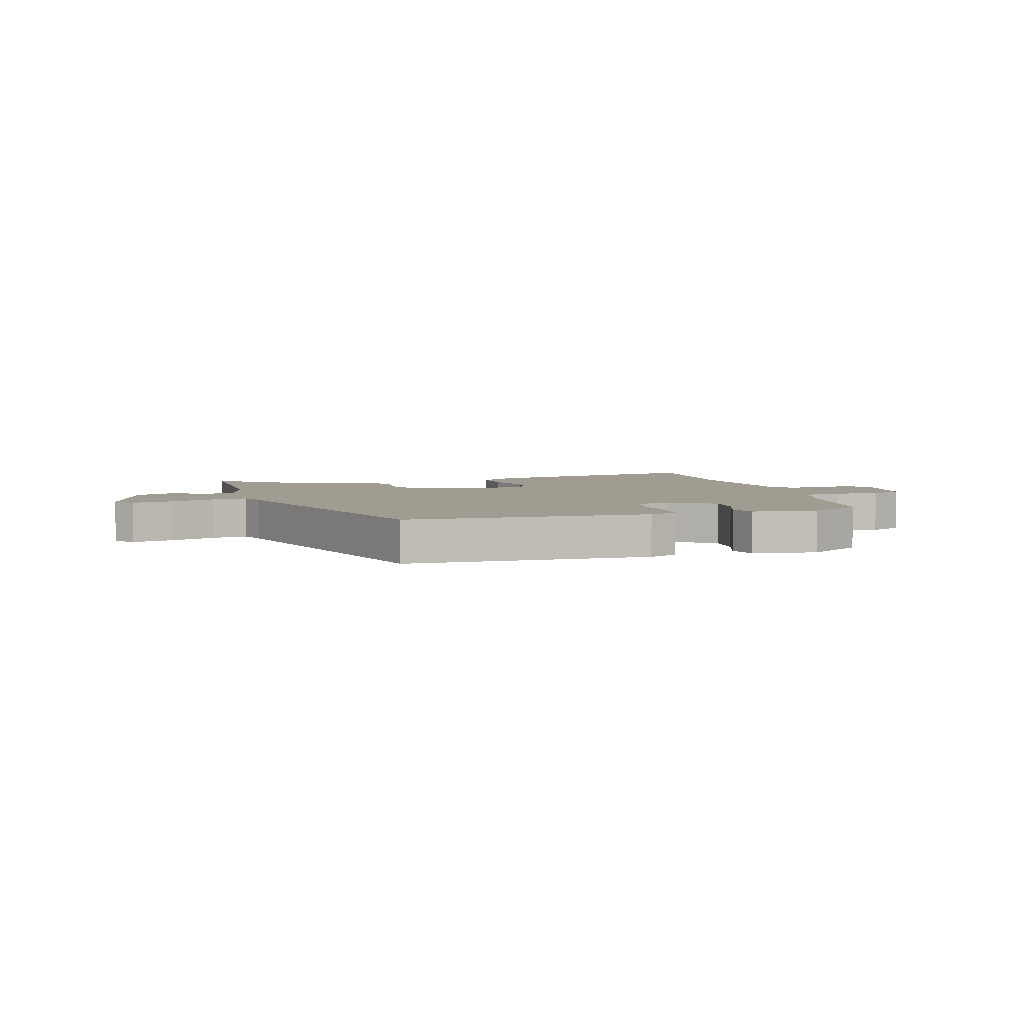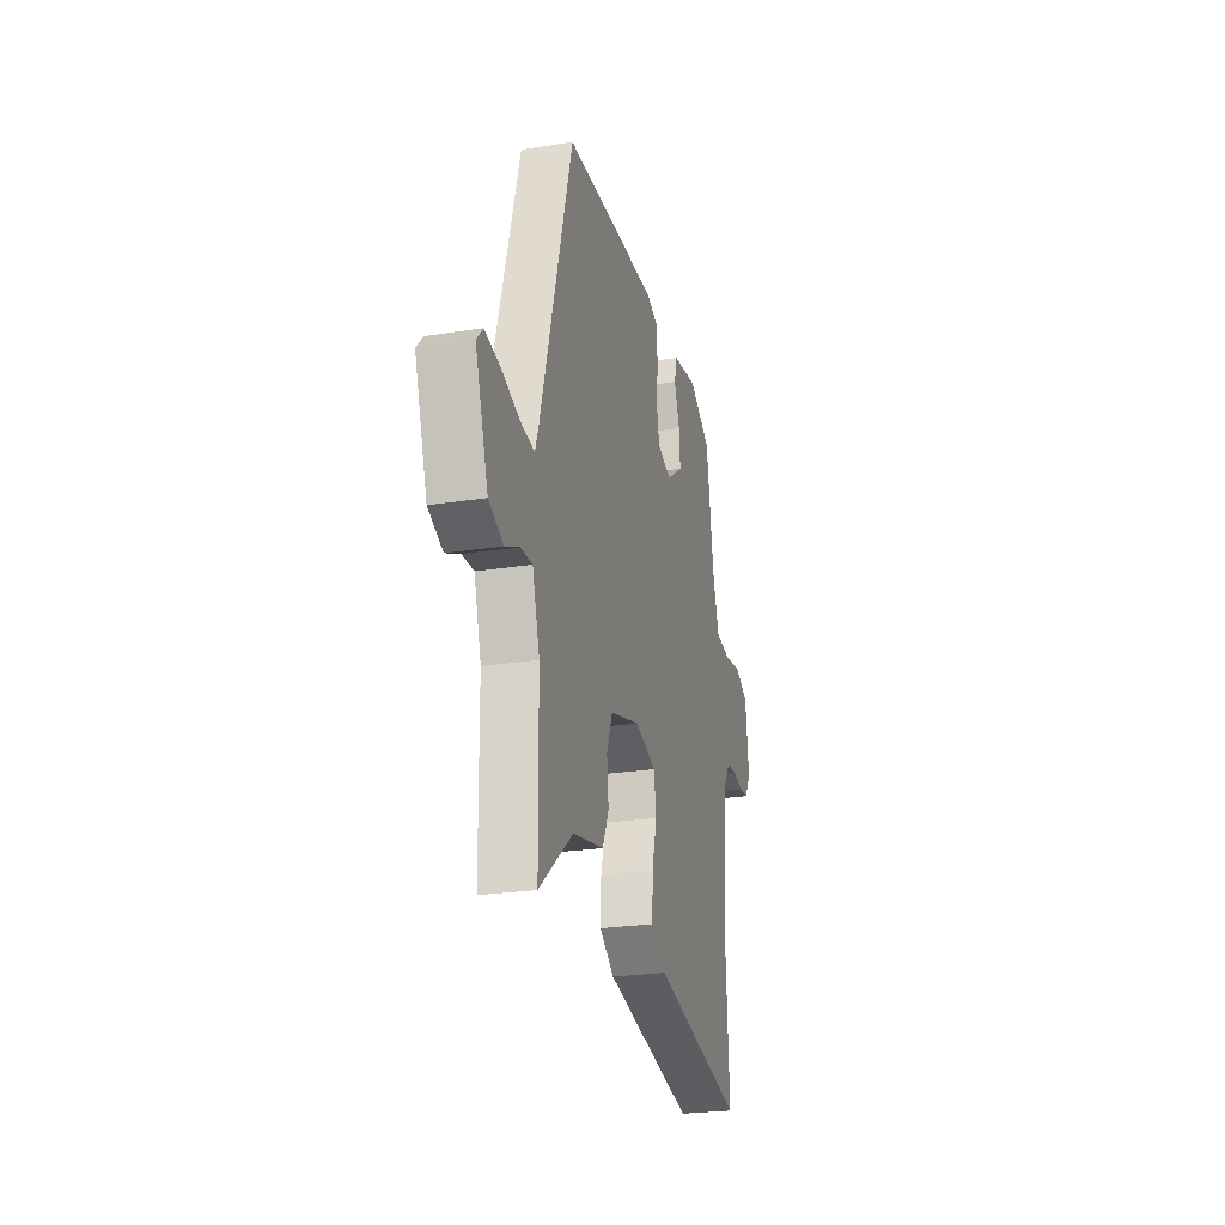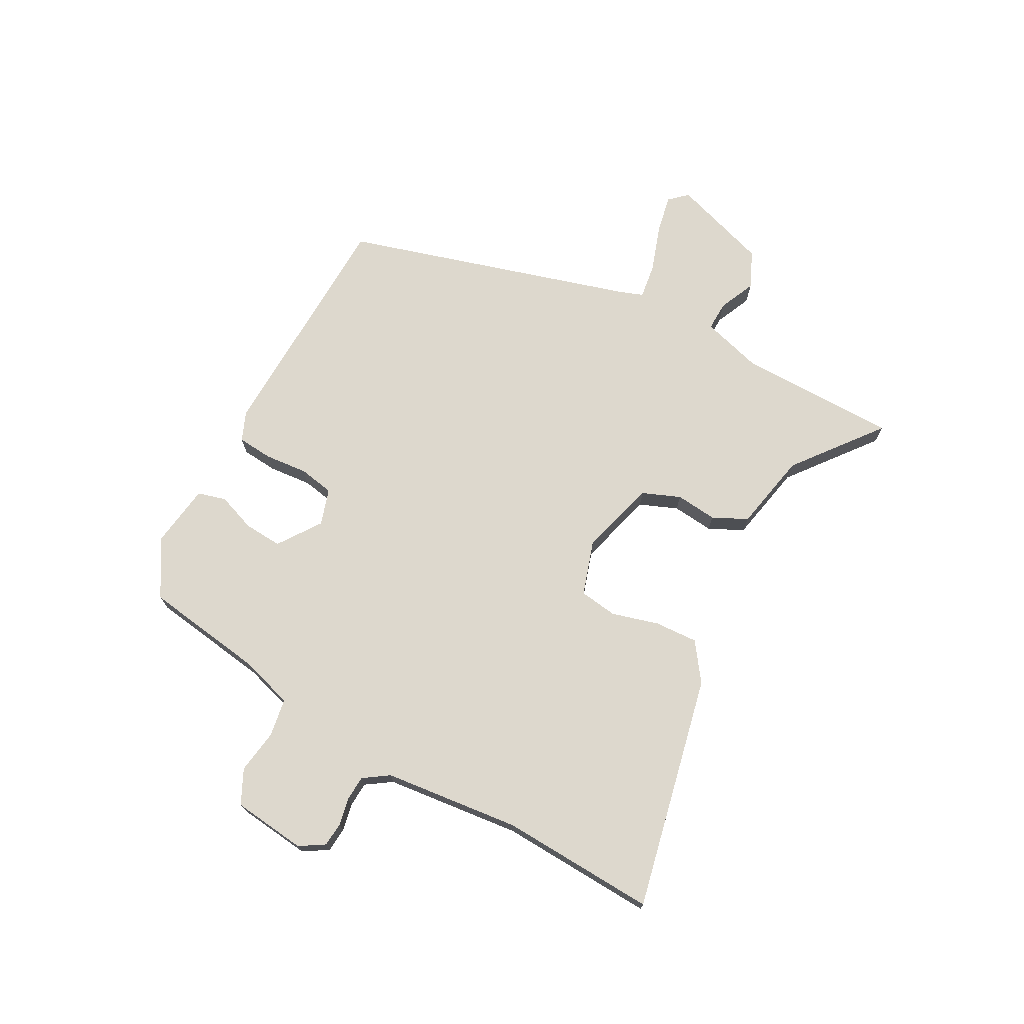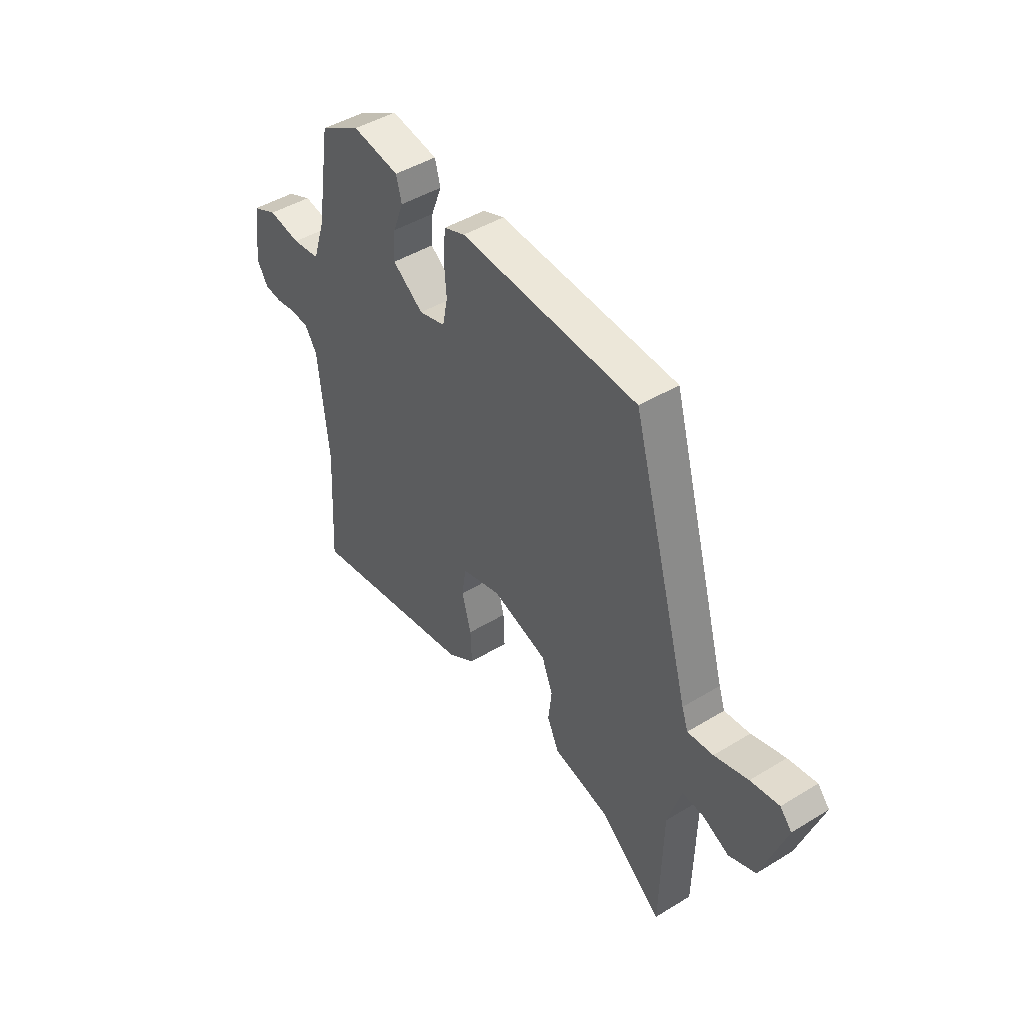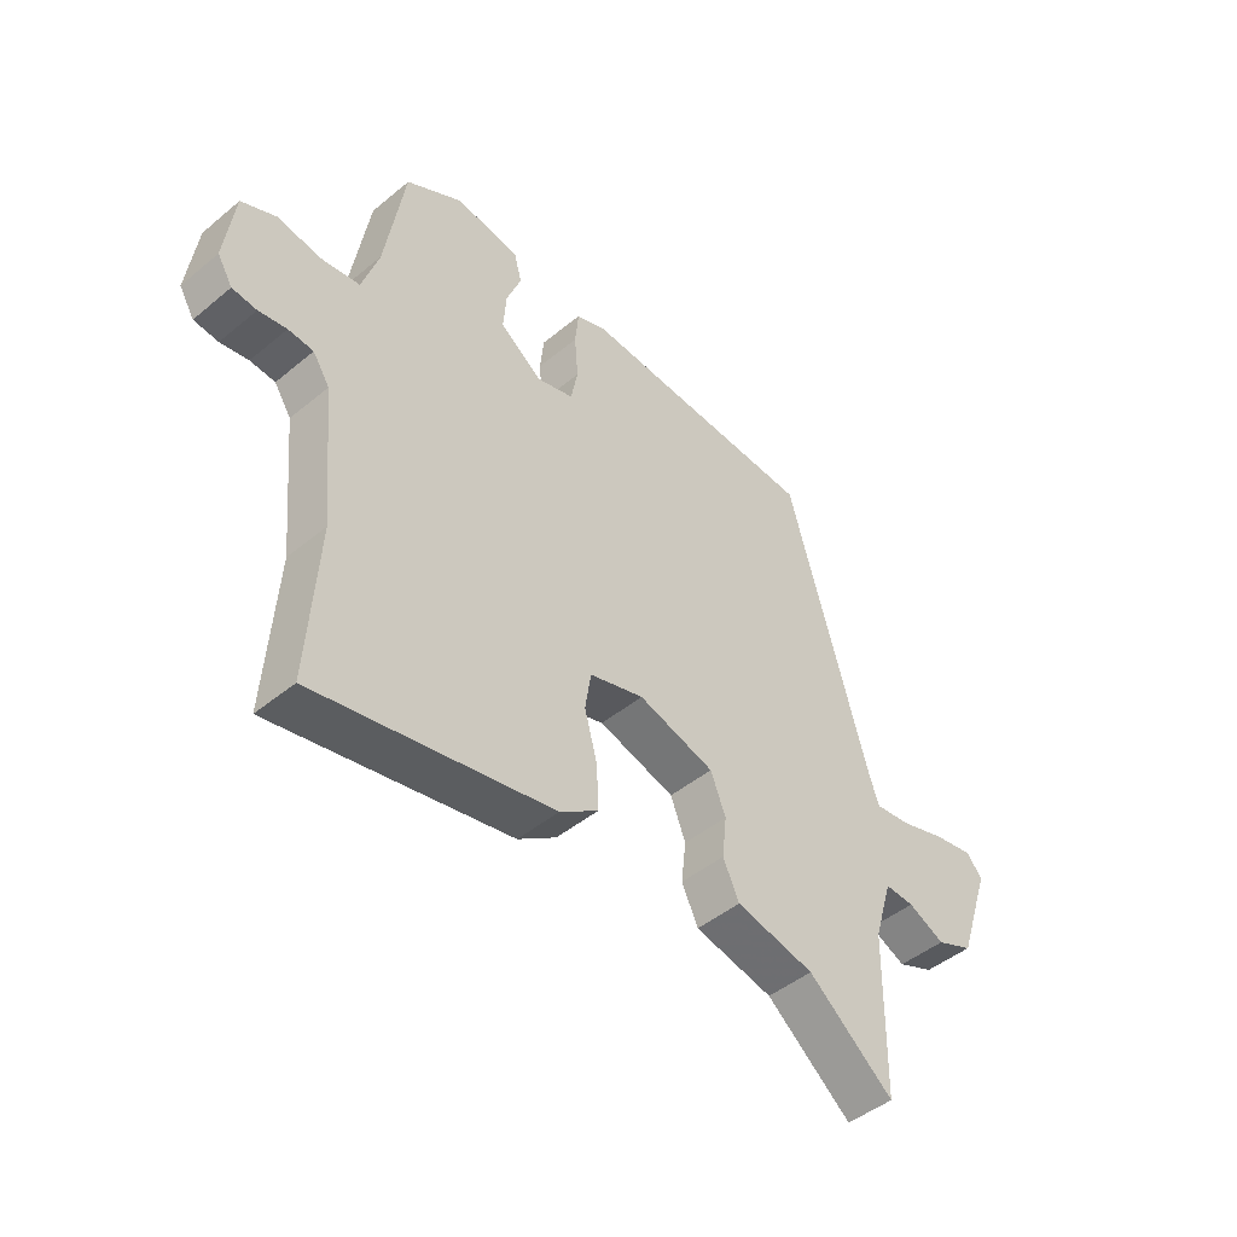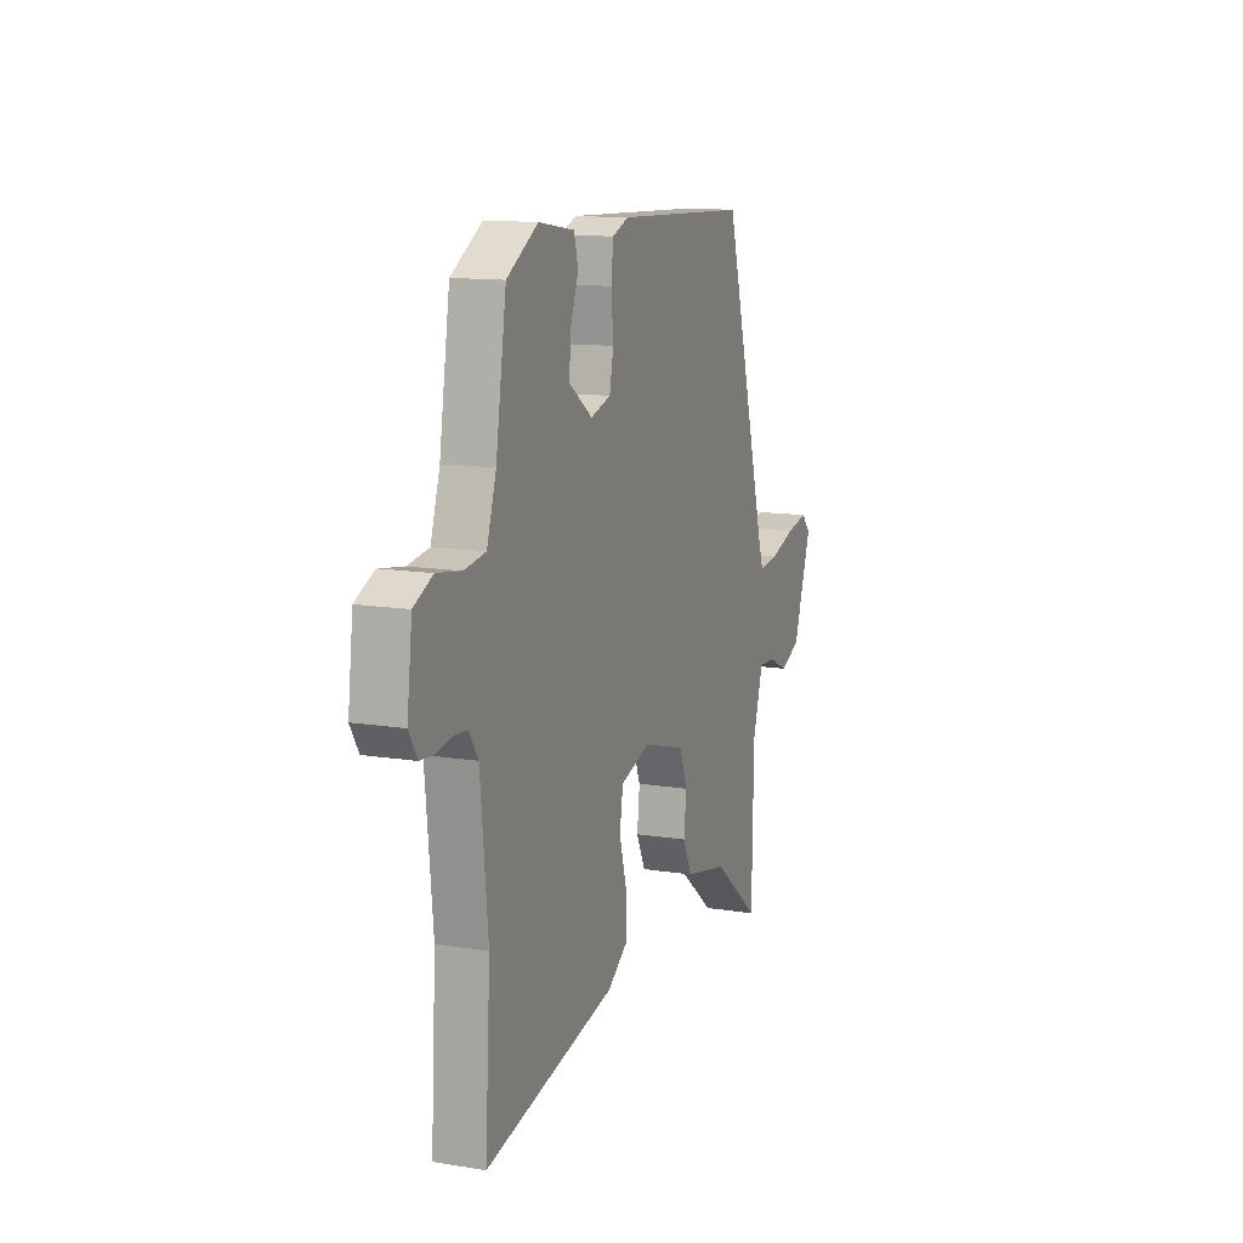
<metadata>
{"format":"obj","ext":"obj","renderer":"f3d","projection":"perspective","resolution":1024,"background":"white","views":[{"elev":4.5,"azim":-17.3,"up":"+Y"},{"elev":-24.9,"azim":-75.6,"up":"+Z"},{"elev":72.1,"azim":117.8,"up":"+Y"},{"elev":45.9,"azim":-125.0,"up":"+Z"},{"elev":-46.7,"azim":133.1,"up":"+Z"},{"elev":12.6,"azim":110.7,"up":"+Z"}]}
</metadata>
<code>
v 0.488 0.07 -0.302
v 0.504 0.07 -0.57
v 0.098 0.07 -0.486
v 0.032 0.07 -0.44
v 0.035 0.07 -0.365
v 0.057 0.07 -0.284
v 0.047 0.07 -0.218
v -0.047 0.07 -0.189
v -0.179 0.07 -0.227
v -0.205 0.07 -0.293
v -0.197 0.07 -0.365
v -0.225 0.07 -0.425
v -0.361 0.07 -0.454
v -0.509 0.07 -0.573
v -0.514 0.07 -0.298
v -0.546 0.07 -0.192
v -0.597 0.07 -0.194
v -0.66 0.07 -0.223
v -0.724 0.07 -0.195
v -0.781 0.07 -0.028
v -0.753 0.07 0.003
v -0.685 0.07 -0.01
v -0.605 0.07 -0.036
v -0.544 0.07 -0.044
v -0.529 0.07 -0.001
v -0.388 0.07 0.499
v 0.031 0.07 0.516
v 0.081 0.07 0.496
v 0.087 0.07 0.435
v 0.081 0.07 0.36
v 0.093 0.07 0.299
v 0.156 0.07 0.28
v 0.229 0.07 0.332
v 0.224 0.07 0.398
v 0.199 0.07 0.464
v 0.212 0.07 0.513
v 0.323 0.07 0.53
v 0.42 0.07 0.472
v 0.453 0.07 0.263
v 0.482 0.07 0.172
v 0.548 0.07 0.162
v 0.624 0.07 0.174
v 0.683 0.07 0.146
v 0.699 0.07 0.019
v 0.673 0.07 -0.024
v 0.631 0.07 -0.028
v 0.583 0.07 -0.019
v 0.54 0.07 -0.022
v 0.511 0.07 -0.066
v 0.488 0 -0.302
v 0.504 0 -0.57
v 0.098 0 -0.486
v 0.032 0 -0.44
v 0.035 0 -0.365
v 0.057 0 -0.284
v 0.047 0 -0.218
v -0.047 0 -0.189
v -0.179 0 -0.227
v -0.205 0 -0.293
v -0.197 0 -0.365
v -0.225 0 -0.425
v -0.361 0 -0.454
v -0.509 0 -0.573
v -0.514 0 -0.298
v -0.546 0 -0.192
v -0.597 0 -0.194
v -0.66 0 -0.223
v -0.724 0 -0.195
v -0.781 0 -0.028
v -0.753 0 0.003
v -0.685 0 -0.01
v -0.605 0 -0.036
v -0.544 0 -0.044
v -0.529 0 -0.001
v -0.388 0 0.499
v 0.031 0 0.516
v 0.081 0 0.496
v 0.087 0 0.435
v 0.081 0 0.36
v 0.093 0 0.299
v 0.156 0 0.28
v 0.229 0 0.332
v 0.224 0 0.398
v 0.199 0 0.464
v 0.212 0 0.513
v 0.323 0 0.53
v 0.42 0 0.472
v 0.453 0 0.263
v 0.482 0 0.172
v 0.548 0 0.162
v 0.624 0 0.174
v 0.683 0 0.146
v 0.699 0 0.019
v 0.673 0 -0.024
v 0.631 0 -0.028
v 0.583 0 -0.019
v 0.54 0 -0.022
v 0.511 0 -0.066
f 44 45 46 47
f 44 47 48
f 41 42 43 44
f 40 41 44 48
f 39 40 48 49
f 37 38 39
f 34 35 36 37
f 33 34 37 39
f 32 33 39 49
f 27 28 29 30
f 25 26 27 30
f 24 25 30 31
f 20 21 22 23
f 20 23 24
f 17 18 19 20
f 16 17 20 24
f 15 16 24 31
f 13 14 15 31
f 10 11 12 13
f 9 10 13
f 3 4 5 6
f 1 2 3 6
f 1 6 7
f 49 1 7 8
f 9 13 31 32
f 8 9 32
f 8 32 49
f 96 95 94 93
f 97 96 93
f 93 92 91 90
f 97 93 90 89
f 98 97 89 88
f 88 87 86
f 86 85 84 83
f 88 86 83 82
f 98 88 82 81
f 79 78 77 76
f 79 76 75 74
f 80 79 74 73
f 72 71 70 69
f 73 72 69
f 69 68 67 66
f 73 69 66 65
f 80 73 65 64
f 80 64 63 62
f 62 61 60 59
f 62 59 58
f 55 54 53 52
f 55 52 51 50
f 56 55 50
f 57 56 50 98
f 81 80 62 58
f 81 58 57
f 98 81 57
f 1 50 51 2
f 2 51 52 3
f 3 52 53 4
f 4 53 54 5
f 5 54 55 6
f 6 55 56 7
f 7 56 57 8
f 8 57 58 9
f 9 58 59 10
f 10 59 60 11
f 11 60 61 12
f 12 61 62 13
f 13 62 63 14
f 14 63 64 15
f 15 64 65 16
f 16 65 66 17
f 17 66 67 18
f 18 67 68 19
f 19 68 69 20
f 20 69 70 21
f 21 70 71 22
f 22 71 72 23
f 23 72 73 24
f 24 73 74 25
f 25 74 75 26
f 26 75 76 27
f 27 76 77 28
f 28 77 78 29
f 29 78 79 30
f 30 79 80 31
f 31 80 81 32
f 32 81 82 33
f 33 82 83 34
f 34 83 84 35
f 35 84 85 36
f 36 85 86 37
f 37 86 87 38
f 38 87 88 39
f 39 88 89 40
f 40 89 90 41
f 41 90 91 42
f 42 91 92 43
f 43 92 93 44
f 44 93 94 45
f 45 94 95 46
f 46 95 96 47
f 47 96 97 48
f 48 97 98 49
f 49 98 50 1

</code>
